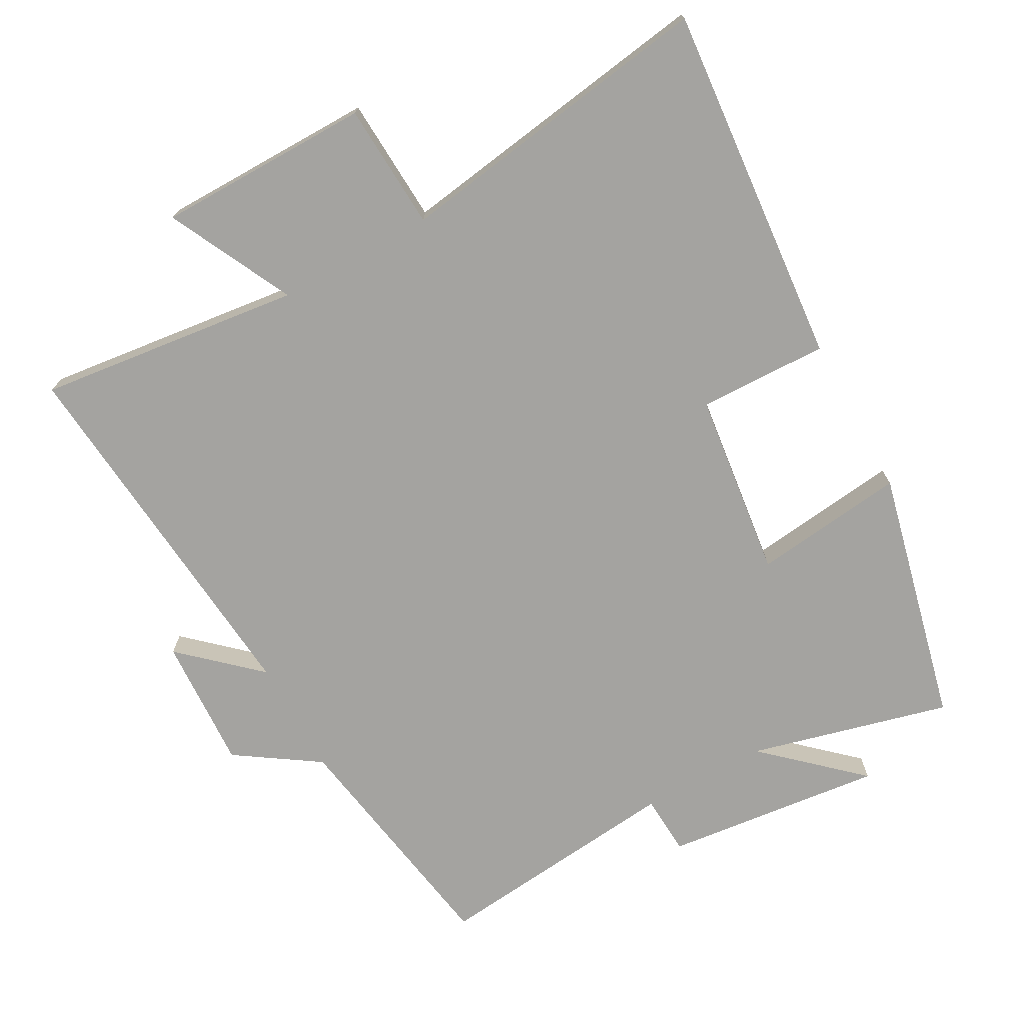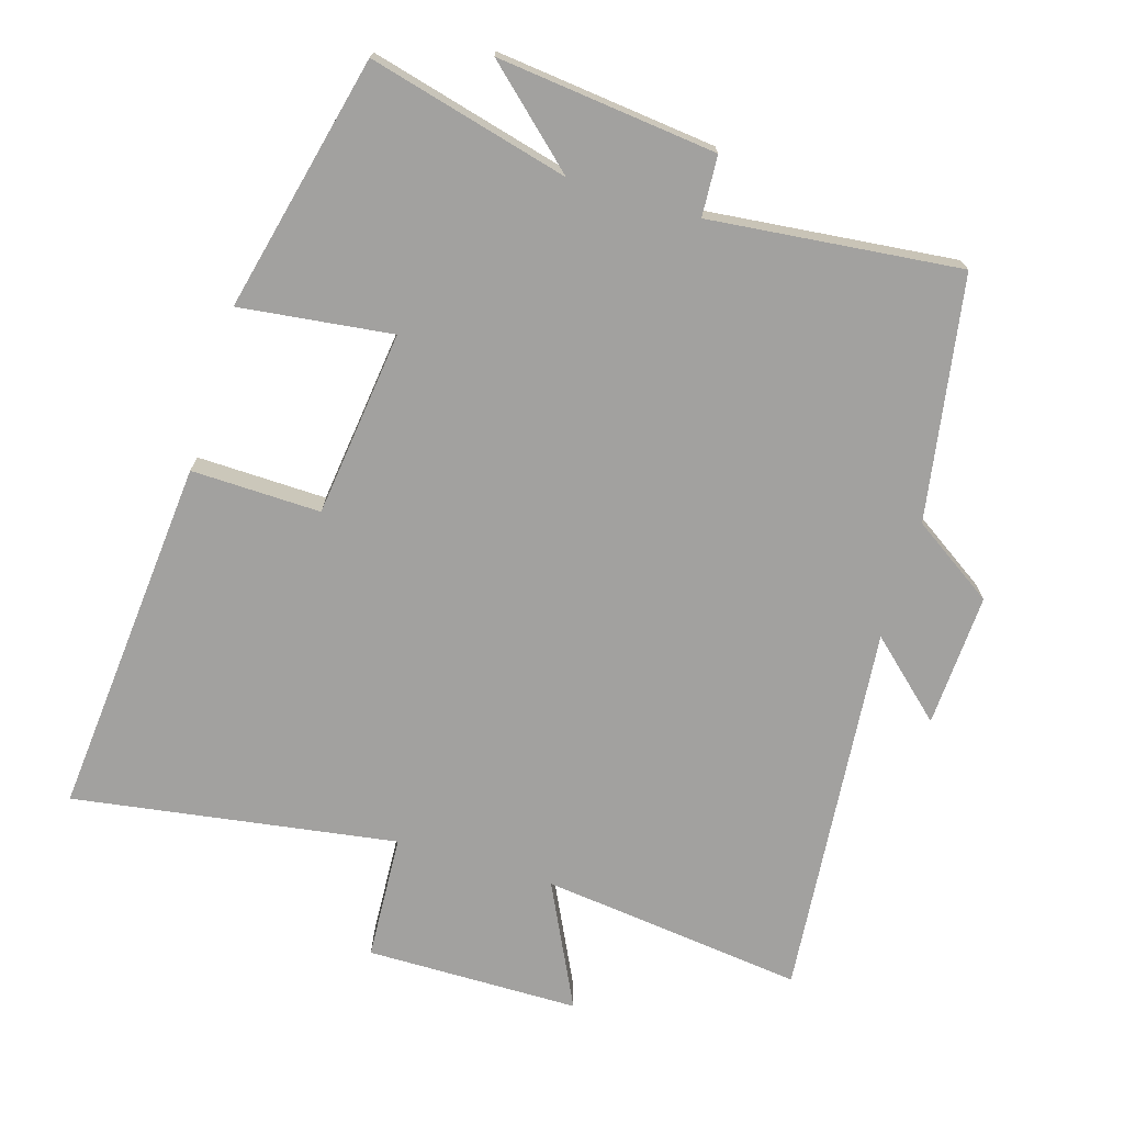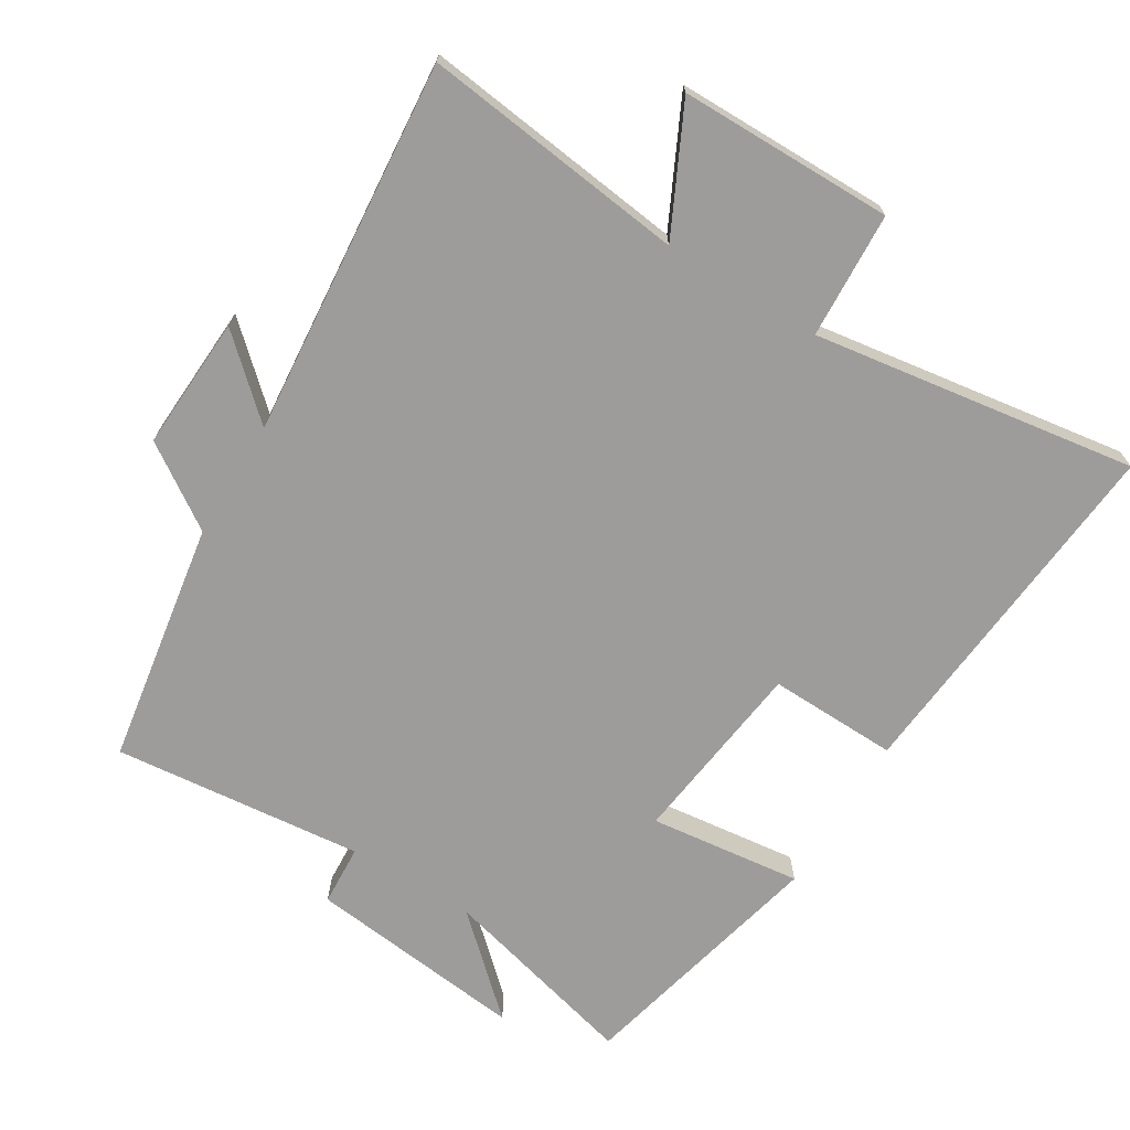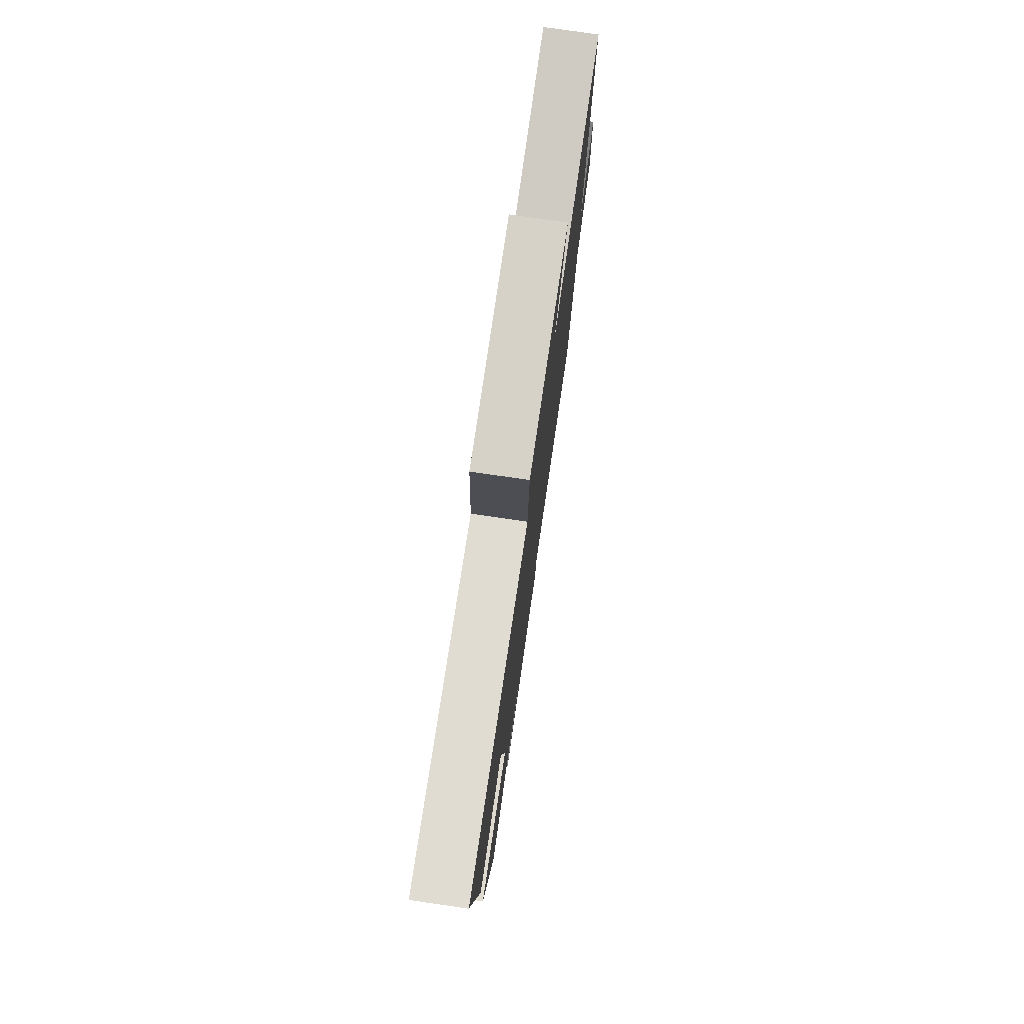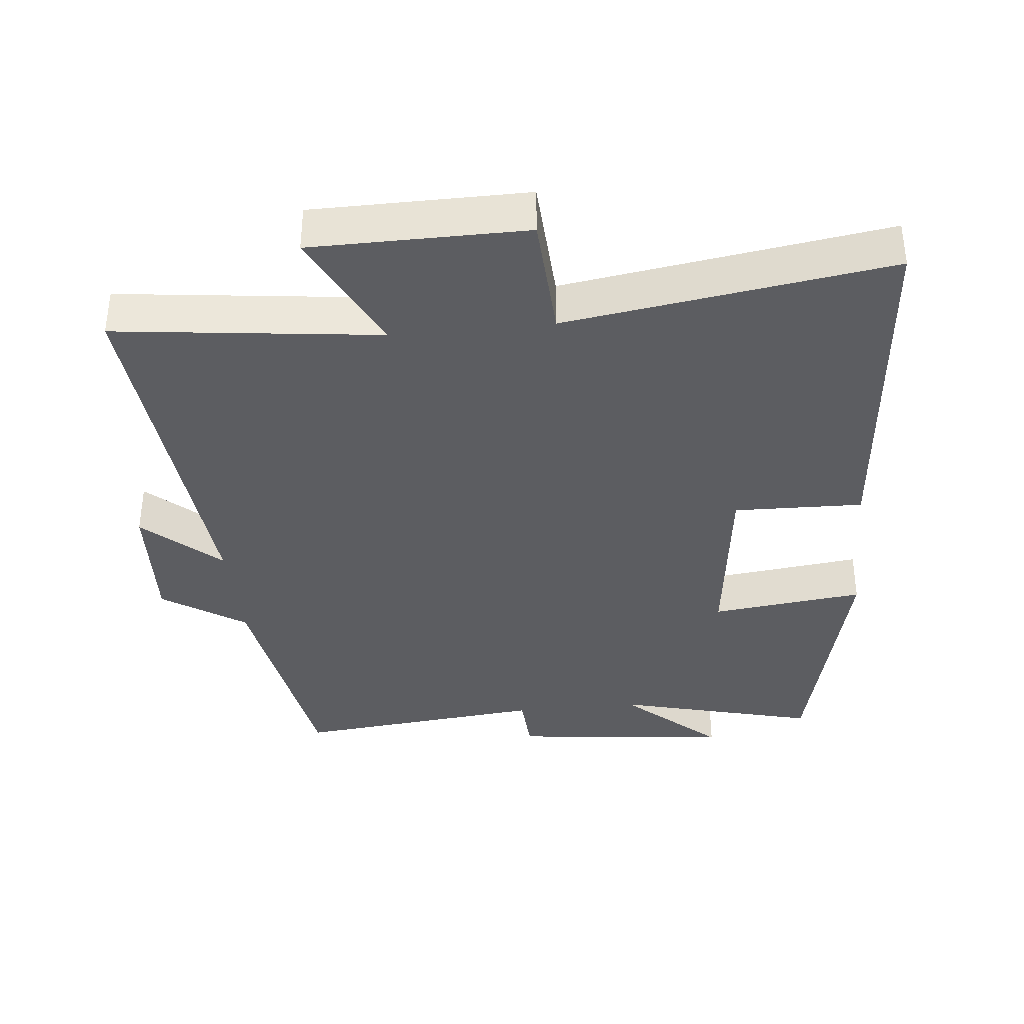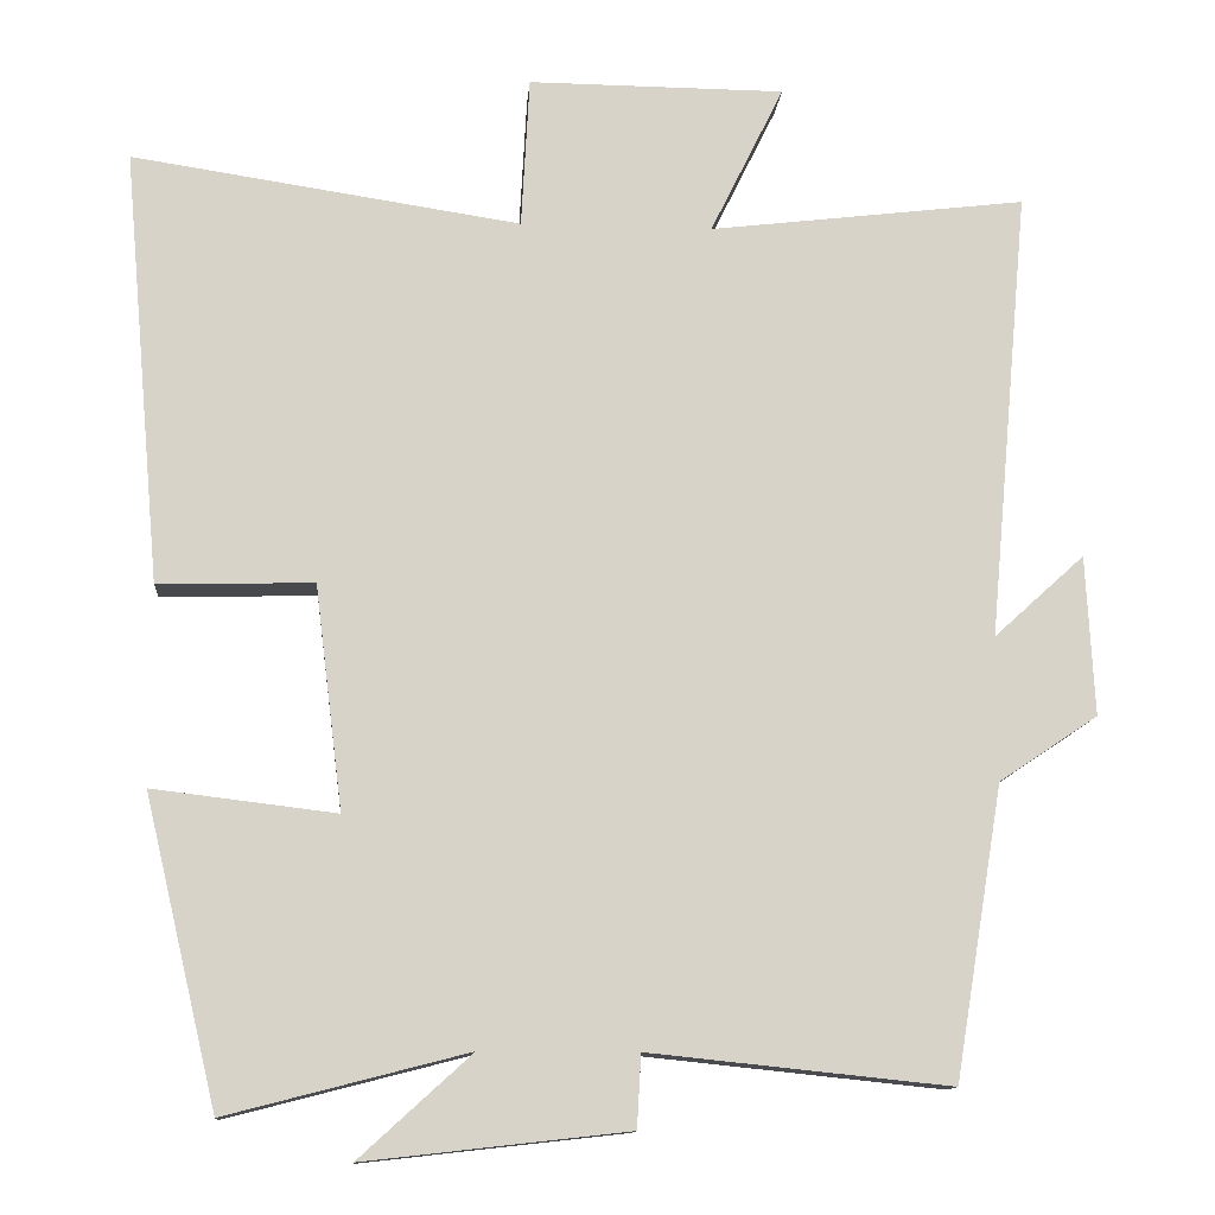
<metadata>
{"format":"obj","ext":"obj","renderer":"f3d","projection":"perspective","resolution":1024,"background":"white","views":[{"elev":-72.9,"azim":28.9,"up":"+Y"},{"elev":-72.2,"azim":163.2,"up":"+Y"},{"elev":-70.2,"azim":-31.5,"up":"+Y"},{"elev":77.9,"azim":98.3,"up":"+Z"},{"elev":-36.9,"azim":5.8,"up":"+Y"},{"elev":-12.4,"azim":175.4,"up":"+Z"}]}
</metadata>
<code>
v -0.55 0.07 0.547
v -0.162 0.07 0.5
v -0.252 0.07 0.683
v 0.062 0.07 0.685
v 0.072 0.07 0.5
v 0.547 0.07 0.572
v 0.5 0.07 0.041
v 0.31 0.07 0.046
v 0.276 0.07 -0.228
v 0.5 0.07 -0.201
v 0.411 0.07 -0.576
v 0.117 0.07 -0.5
v 0.254 0.07 -0.625
v -0.068 0.07 -0.589
v -0.073 0.07 -0.5
v -0.441 0.07 -0.538
v -0.5 0.07 -0.181
v -0.621 0.07 -0.1
v -0.611 0.07 0.096
v -0.5 0.07 -0.005
v -0.55 0 0.547
v -0.162 0 0.5
v -0.252 0 0.683
v 0.062 0 0.685
v 0.072 0 0.5
v 0.547 0 0.572
v 0.5 0 0.041
v 0.31 0 0.046
v 0.276 0 -0.228
v 0.5 0 -0.201
v 0.411 0 -0.576
v 0.117 0 -0.5
v 0.254 0 -0.625
v -0.068 0 -0.589
v -0.073 0 -0.5
v -0.441 0 -0.538
v -0.5 0 -0.181
v -0.621 0 -0.1
v -0.611 0 0.096
v -0.5 0 -0.005
f 17 18 19 20
f 15 16 17 20
f 15 20 1 2
f 12 13 14 15
f 12 15 2
f 9 10 11 12
f 8 9 12 2
f 5 6 7 8
f 5 8 2 3
f 3 4 5
f 40 39 38 37
f 40 37 36 35
f 22 21 40 35
f 35 34 33 32
f 22 35 32
f 32 31 30 29
f 22 32 29 28
f 28 27 26 25
f 23 22 28 25
f 25 24 23
f 1 21 22 2
f 2 22 23 3
f 3 23 24 4
f 4 24 25 5
f 5 25 26 6
f 6 26 27 7
f 7 27 28 8
f 8 28 29 9
f 9 29 30 10
f 10 30 31 11
f 11 31 32 12
f 12 32 33 13
f 13 33 34 14
f 14 34 35 15
f 15 35 36 16
f 16 36 37 17
f 17 37 38 18
f 18 38 39 19
f 19 39 40 20
f 20 40 21 1

</code>
